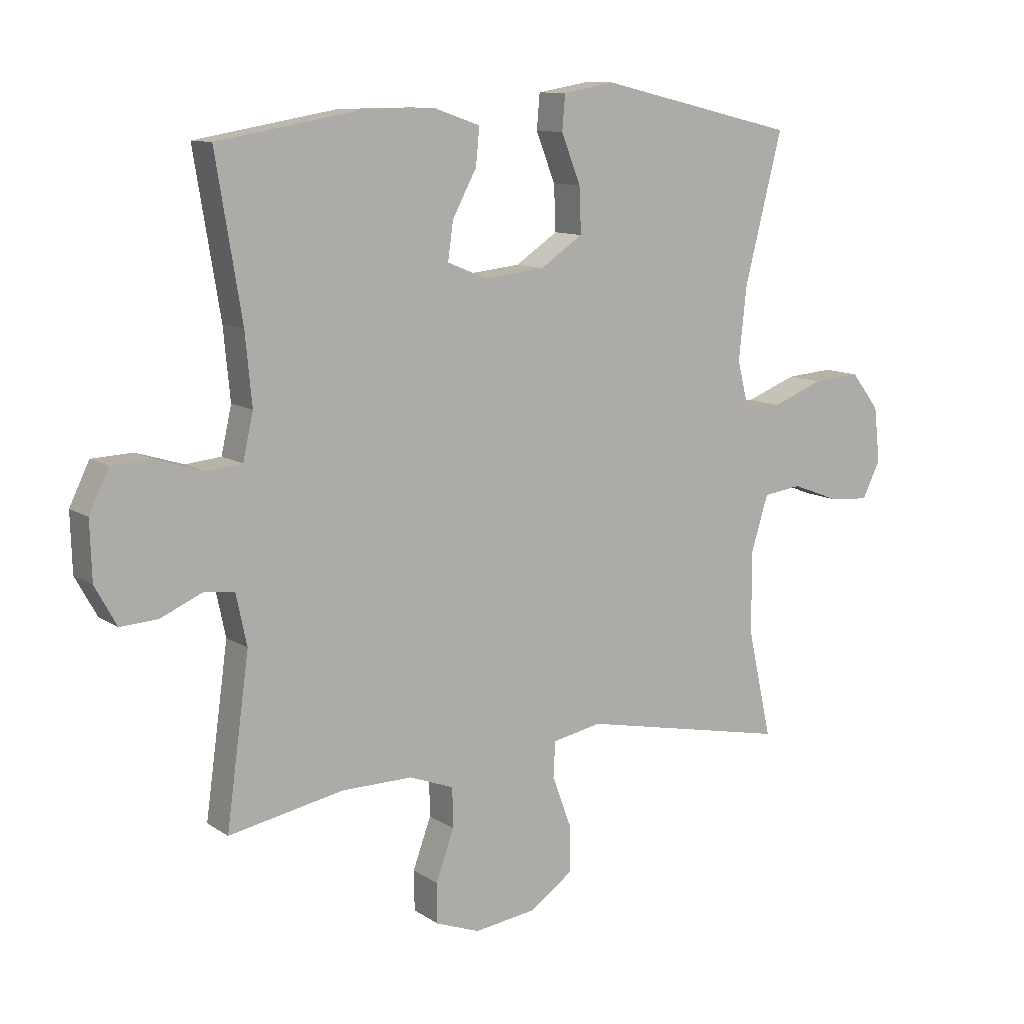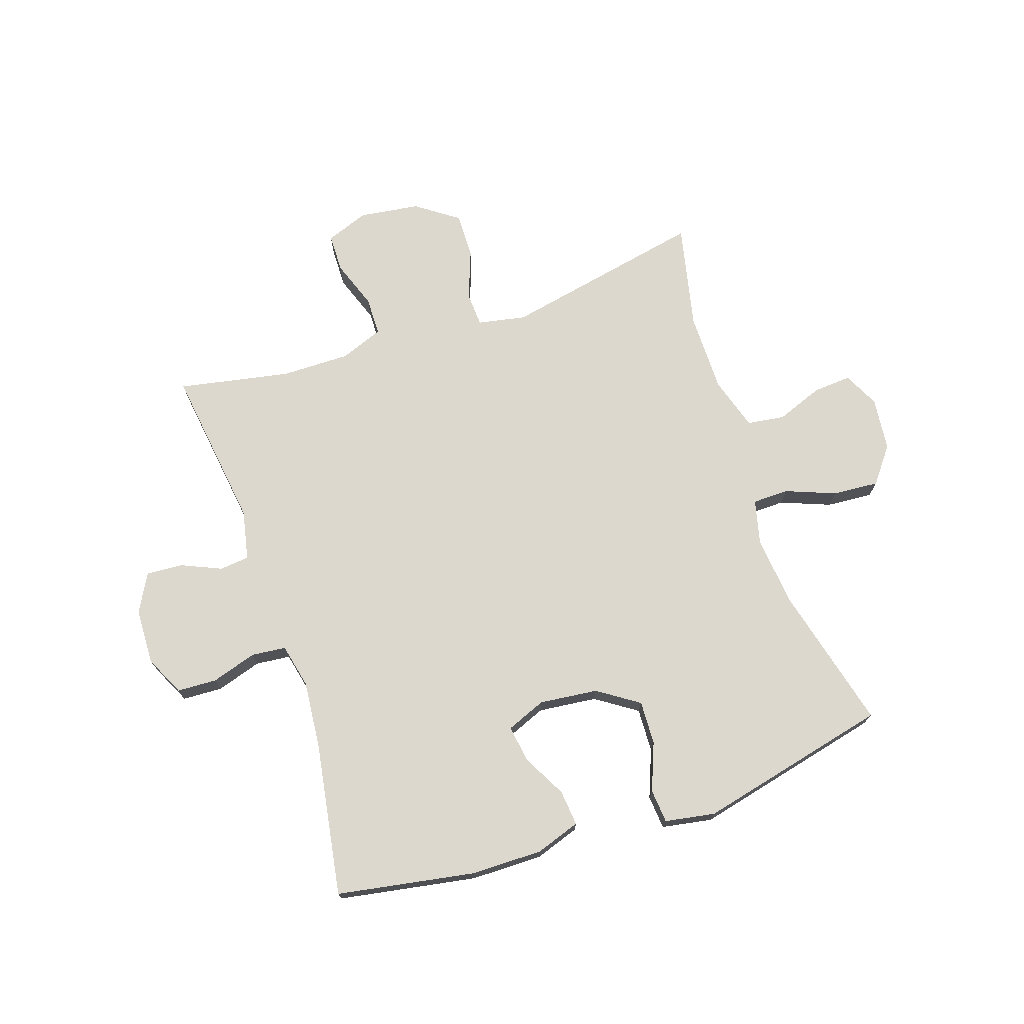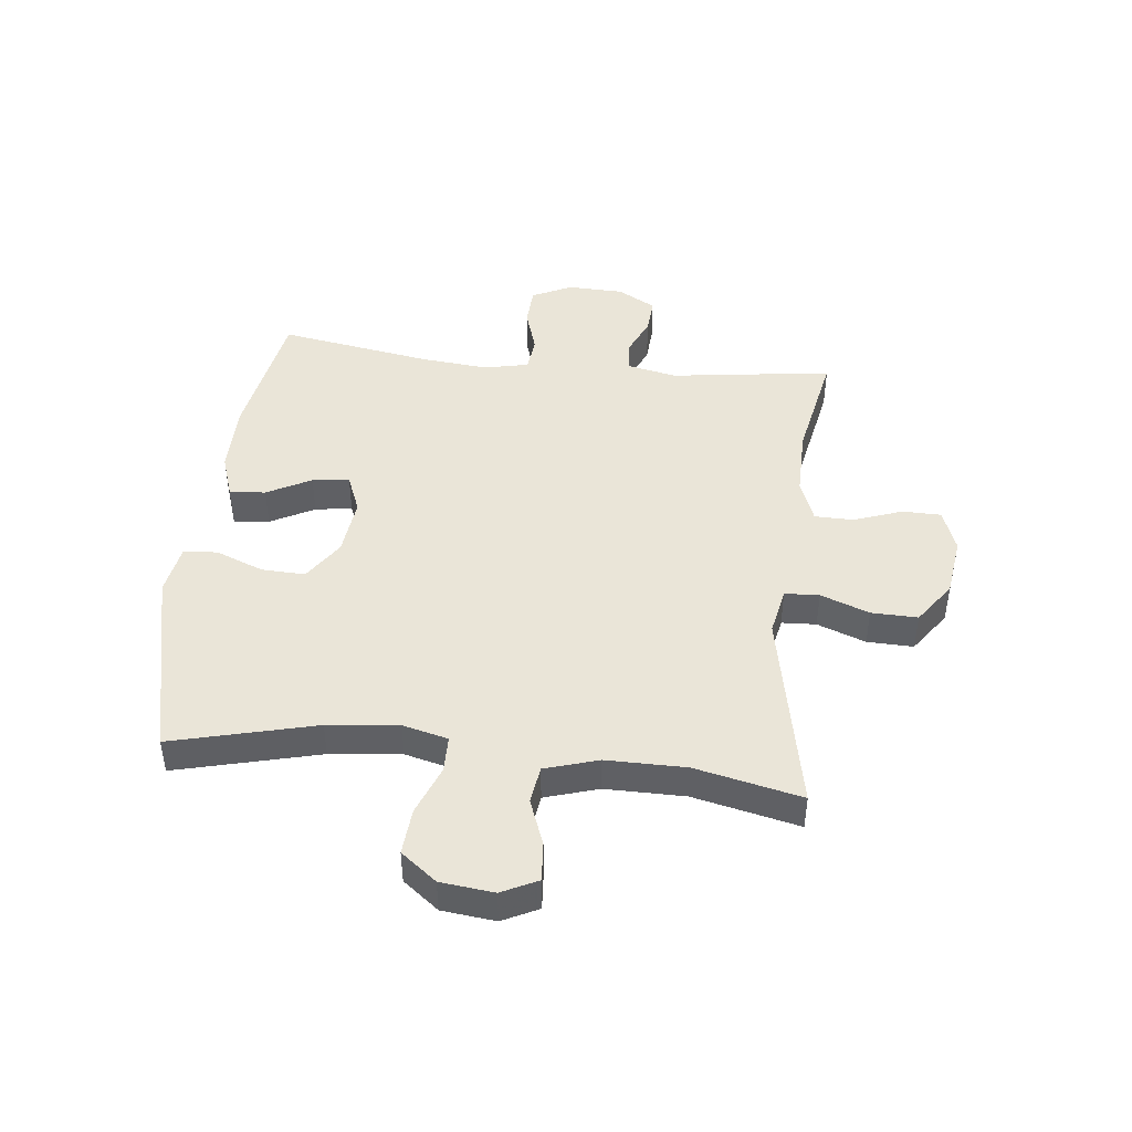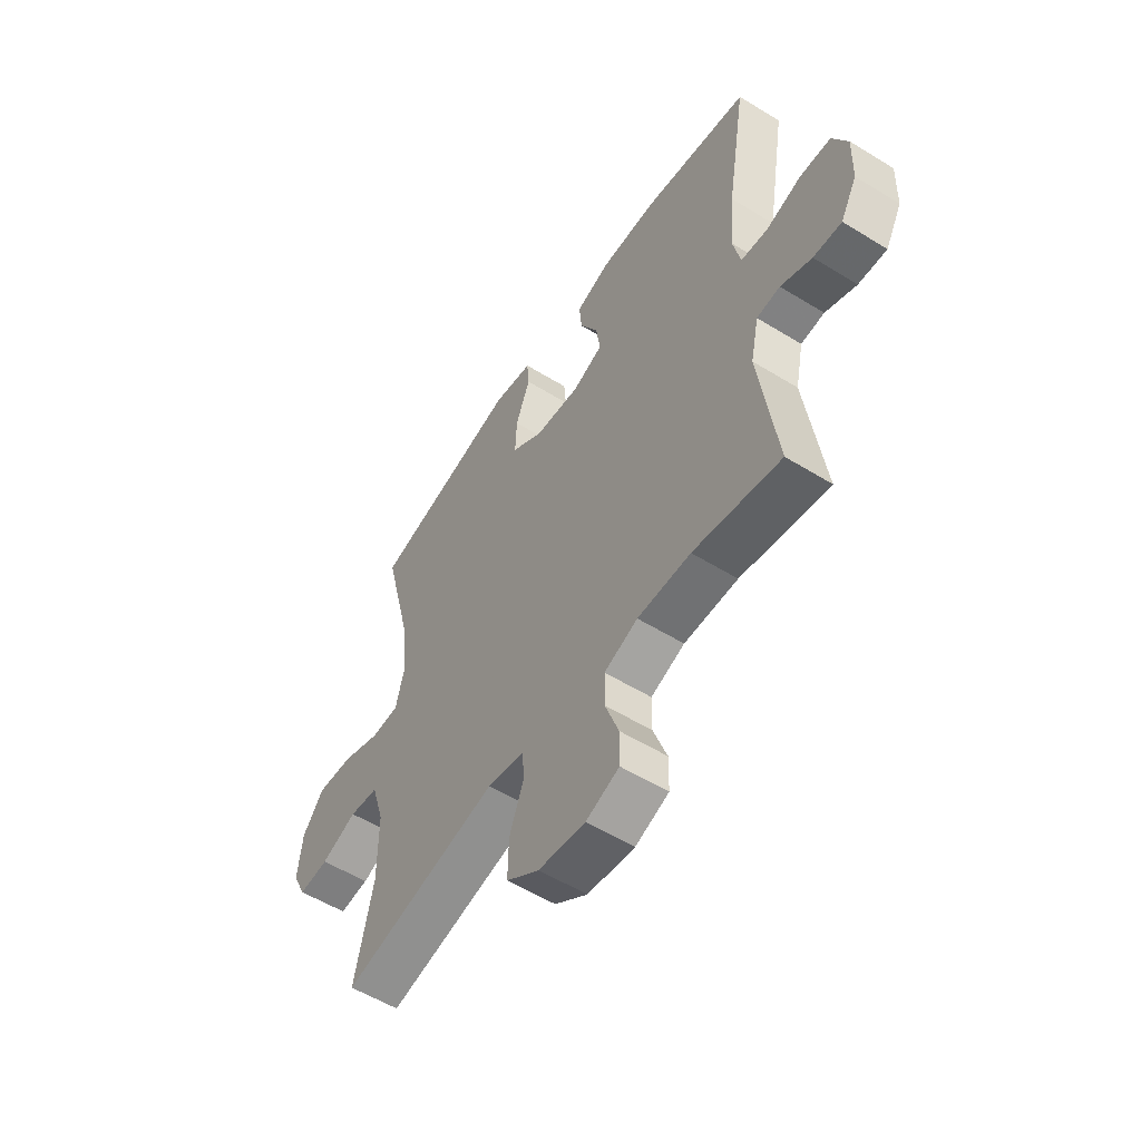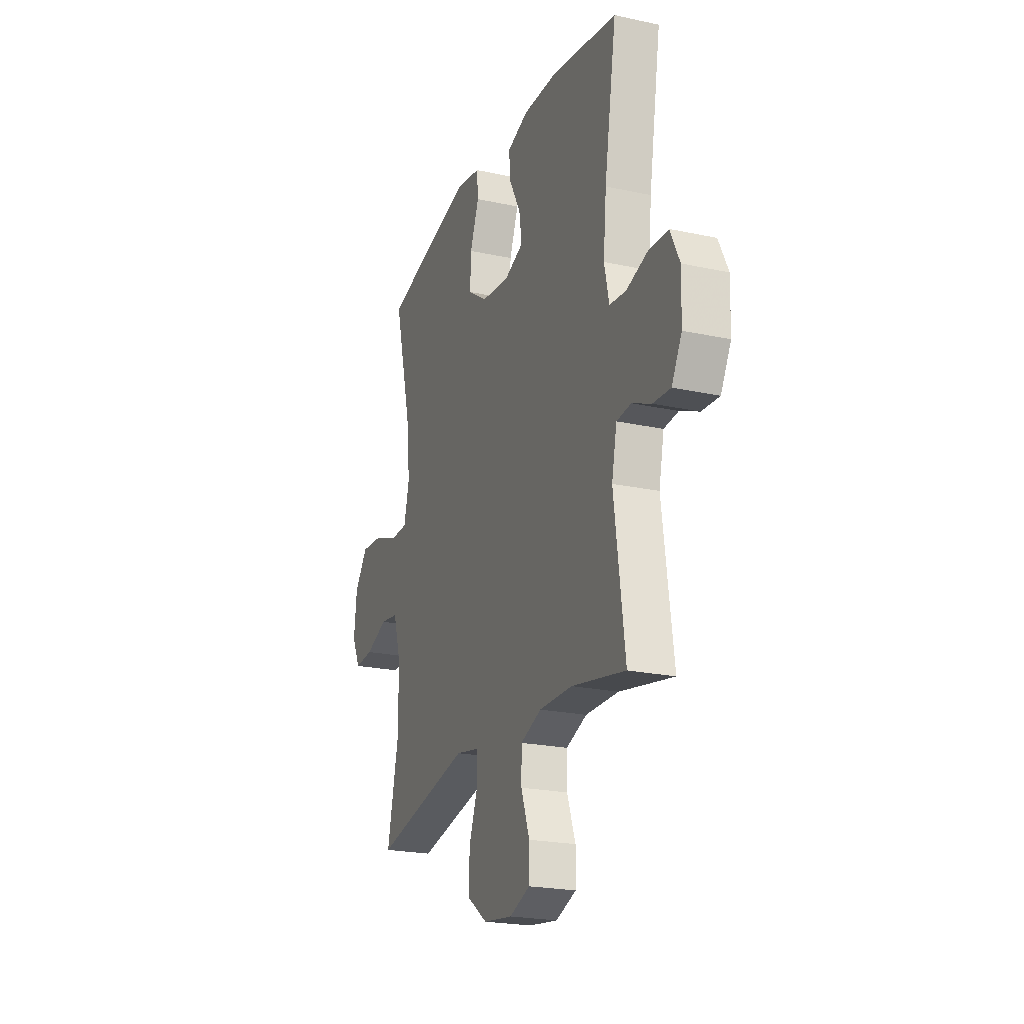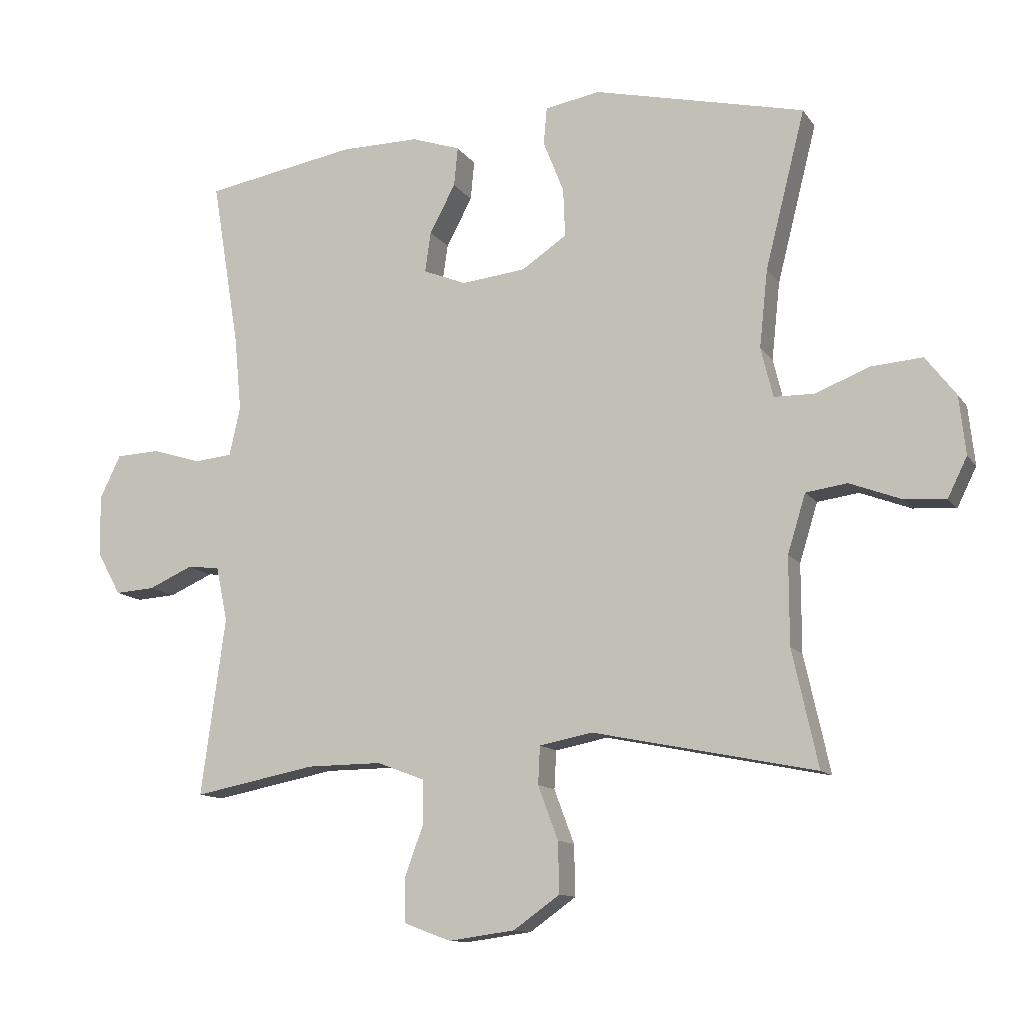
<metadata>
{"format":"obj","ext":"obj","renderer":"f3d","projection":"perspective","resolution":1024,"background":"white","views":[{"elev":10.7,"azim":-32.6,"up":"+Z"},{"elev":72.6,"azim":-18.5,"up":"+Y"},{"elev":45.1,"azim":96.4,"up":"+Y"},{"elev":-55.6,"azim":-122.9,"up":"+Z"},{"elev":-22.2,"azim":-110.7,"up":"+Z"},{"elev":-12.0,"azim":21.3,"up":"+Z"}]}
</metadata>
<code>
v -0.5 0.07 -0.5
v -0.462 0.07 -0.223
v -0.48 0.07 -0.138
v -0.531 0.07 -0.133
v -0.599 0.07 -0.163
v -0.661 0.07 -0.167
v -0.697 0.07 -0.102
v -0.7 0.07 -0.006
v -0.667 0.07 0.062
v -0.599 0.07 0.065
v -0.522 0.07 0.041
v -0.463 0.07 0.047
v -0.446 0.07 0.123
v -0.457 0.07 0.239
v -0.5 0.07 0.5
v -0.265 0.07 0.541
v -0.142 0.07 0.542
v -0.066 0.07 0.516
v -0.072 0.07 0.455
v -0.112 0.07 0.38
v -0.121 0.07 0.317
v -0.054 0.07 0.29
v 0.046 0.07 0.301
v 0.116 0.07 0.348
v 0.113 0.07 0.423
v 0.081 0.07 0.504
v 0.086 0.07 0.562
v 0.172 0.07 0.577
v 0.5 0.07 0.5
v 0.438 0.07 0.255
v 0.425 0.07 0.134
v 0.444 0.07 0.057
v 0.506 0.07 0.056
v 0.591 0.07 0.089
v 0.67 0.07 0.095
v 0.717 0.07 0.034
v 0.727 0.07 -0.057
v 0.697 0.07 -0.118
v 0.631 0.07 -0.113
v 0.552 0.07 -0.083
v 0.488 0.07 -0.092
v 0.46 0.07 -0.183
v 0.46 0.07 -0.319
v 0.5 0.07 -0.5
v 0.154 0.07 -0.43
v 0.072 0.07 -0.446
v 0.069 0.07 -0.505
v 0.1 0.07 -0.588
v 0.102 0.07 -0.667
v 0.03 0.07 -0.718
v -0.073 0.07 -0.732
v -0.146 0.07 -0.705
v -0.147 0.07 -0.639
v -0.117 0.07 -0.556
v -0.118 0.07 -0.49
v -0.192 0.07 -0.462
v -0.309 0.07 -0.463
v -0.5 0 -0.5
v -0.462 0 -0.223
v -0.48 0 -0.138
v -0.531 0 -0.133
v -0.599 0 -0.163
v -0.661 0 -0.167
v -0.697 0 -0.102
v -0.7 0 -0.006
v -0.667 0 0.062
v -0.599 0 0.065
v -0.522 0 0.041
v -0.463 0 0.047
v -0.446 0 0.123
v -0.457 0 0.239
v -0.5 0 0.5
v -0.265 0 0.541
v -0.142 0 0.542
v -0.066 0 0.516
v -0.072 0 0.455
v -0.112 0 0.38
v -0.121 0 0.317
v -0.054 0 0.29
v 0.046 0 0.301
v 0.116 0 0.348
v 0.113 0 0.423
v 0.081 0 0.504
v 0.086 0 0.562
v 0.172 0 0.577
v 0.5 0 0.5
v 0.438 0 0.255
v 0.425 0 0.134
v 0.444 0 0.057
v 0.506 0 0.056
v 0.591 0 0.089
v 0.67 0 0.095
v 0.717 0 0.034
v 0.727 0 -0.057
v 0.697 0 -0.118
v 0.631 0 -0.113
v 0.552 0 -0.083
v 0.488 0 -0.092
v 0.46 0 -0.183
v 0.46 0 -0.319
v 0.5 0 -0.5
v 0.154 0 -0.43
v 0.072 0 -0.446
v 0.069 0 -0.505
v 0.1 0 -0.588
v 0.102 0 -0.667
v 0.03 0 -0.718
v -0.073 0 -0.732
v -0.146 0 -0.705
v -0.147 0 -0.639
v -0.117 0 -0.556
v -0.118 0 -0.49
v -0.192 0 -0.462
v -0.309 0 -0.463
f 51 52 53 54
f 51 54 55
f 50 51 55
f 47 48 49 50
f 46 47 50 55
f 43 44 45
f 42 43 45 46
f 41 42 46 55
f 37 38 39 40
f 37 40 41
f 36 37 41
f 33 34 35 36
f 32 33 36 41
f 27 28 29 30
f 25 26 27 30
f 24 25 30 31
f 23 24 31 32
f 17 18 19 20
f 17 20 21
f 14 15 16 17
f 13 14 17 21
f 12 13 21 22
f 8 9 10 11
f 8 11 12
f 7 8 12
f 4 5 6 7
f 3 4 7 12
f 2 3 12 22
f 57 1 2 22
f 32 41 55 56
f 32 56 57
f 22 23 32 57
f 111 110 109 108
f 112 111 108
f 112 108 107
f 107 106 105 104
f 112 107 104 103
f 102 101 100
f 103 102 100 99
f 112 103 99 98
f 97 96 95 94
f 98 97 94
f 98 94 93
f 93 92 91 90
f 98 93 90 89
f 87 86 85 84
f 87 84 83 82
f 88 87 82 81
f 89 88 81 80
f 77 76 75 74
f 78 77 74
f 74 73 72 71
f 78 74 71 70
f 79 78 70 69
f 68 67 66 65
f 69 68 65
f 69 65 64
f 64 63 62 61
f 69 64 61 60
f 79 69 60 59
f 79 59 58 114
f 113 112 98 89
f 114 113 89
f 114 89 80 79
f 1 58 59 2
f 2 59 60 3
f 3 60 61 4
f 4 61 62 5
f 5 62 63 6
f 6 63 64 7
f 7 64 65 8
f 8 65 66 9
f 9 66 67 10
f 10 67 68 11
f 11 68 69 12
f 12 69 70 13
f 13 70 71 14
f 14 71 72 15
f 15 72 73 16
f 16 73 74 17
f 17 74 75 18
f 18 75 76 19
f 19 76 77 20
f 20 77 78 21
f 21 78 79 22
f 22 79 80 23
f 23 80 81 24
f 24 81 82 25
f 25 82 83 26
f 26 83 84 27
f 27 84 85 28
f 28 85 86 29
f 29 86 87 30
f 30 87 88 31
f 31 88 89 32
f 32 89 90 33
f 33 90 91 34
f 34 91 92 35
f 35 92 93 36
f 36 93 94 37
f 37 94 95 38
f 38 95 96 39
f 39 96 97 40
f 40 97 98 41
f 41 98 99 42
f 42 99 100 43
f 43 100 101 44
f 44 101 102 45
f 45 102 103 46
f 46 103 104 47
f 47 104 105 48
f 48 105 106 49
f 49 106 107 50
f 50 107 108 51
f 51 108 109 52
f 52 109 110 53
f 53 110 111 54
f 54 111 112 55
f 55 112 113 56
f 56 113 114 57
f 57 114 58 1

</code>
